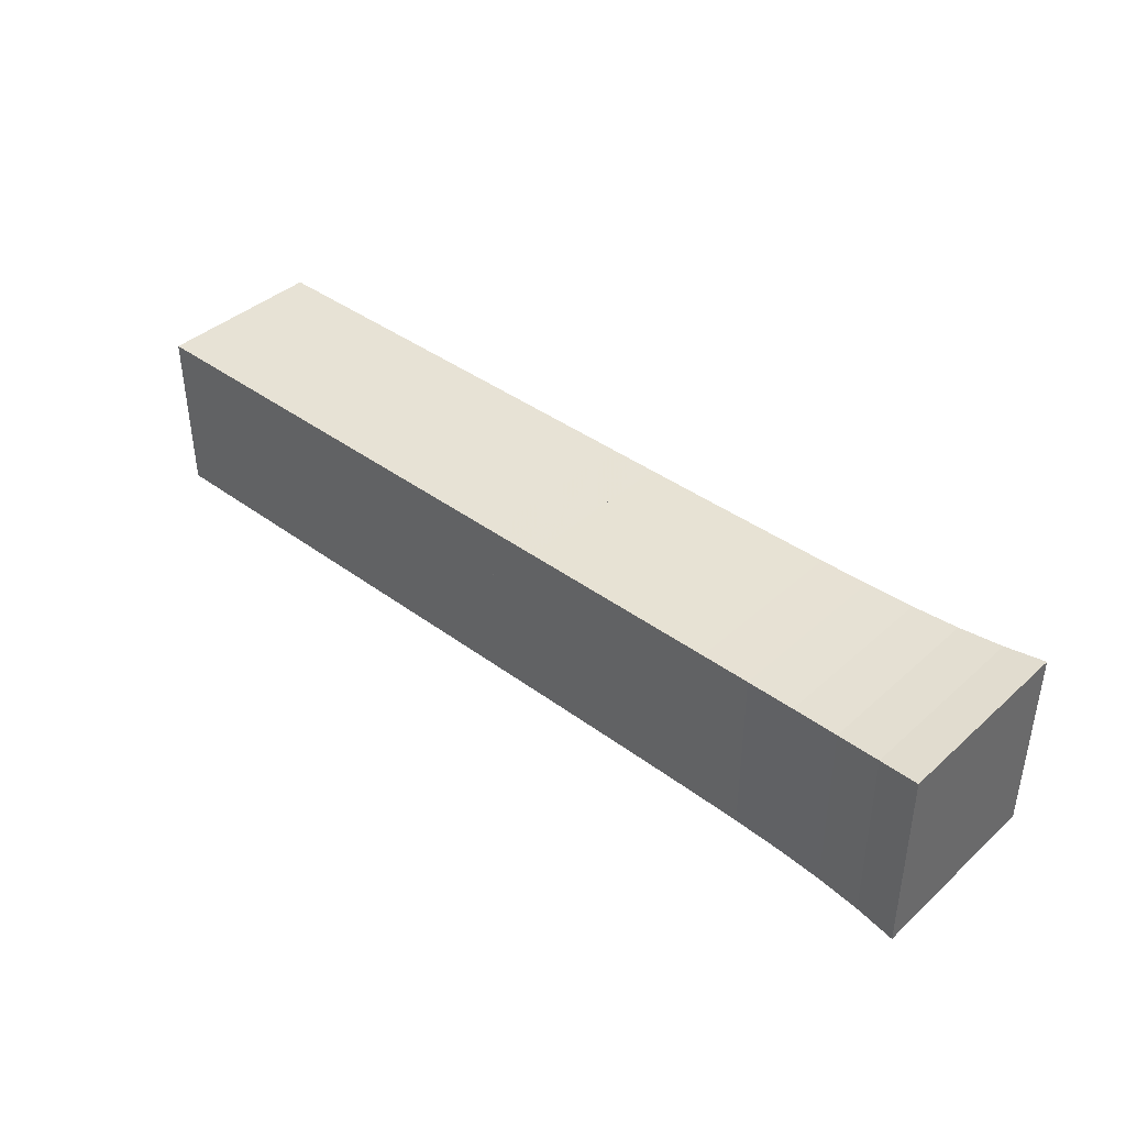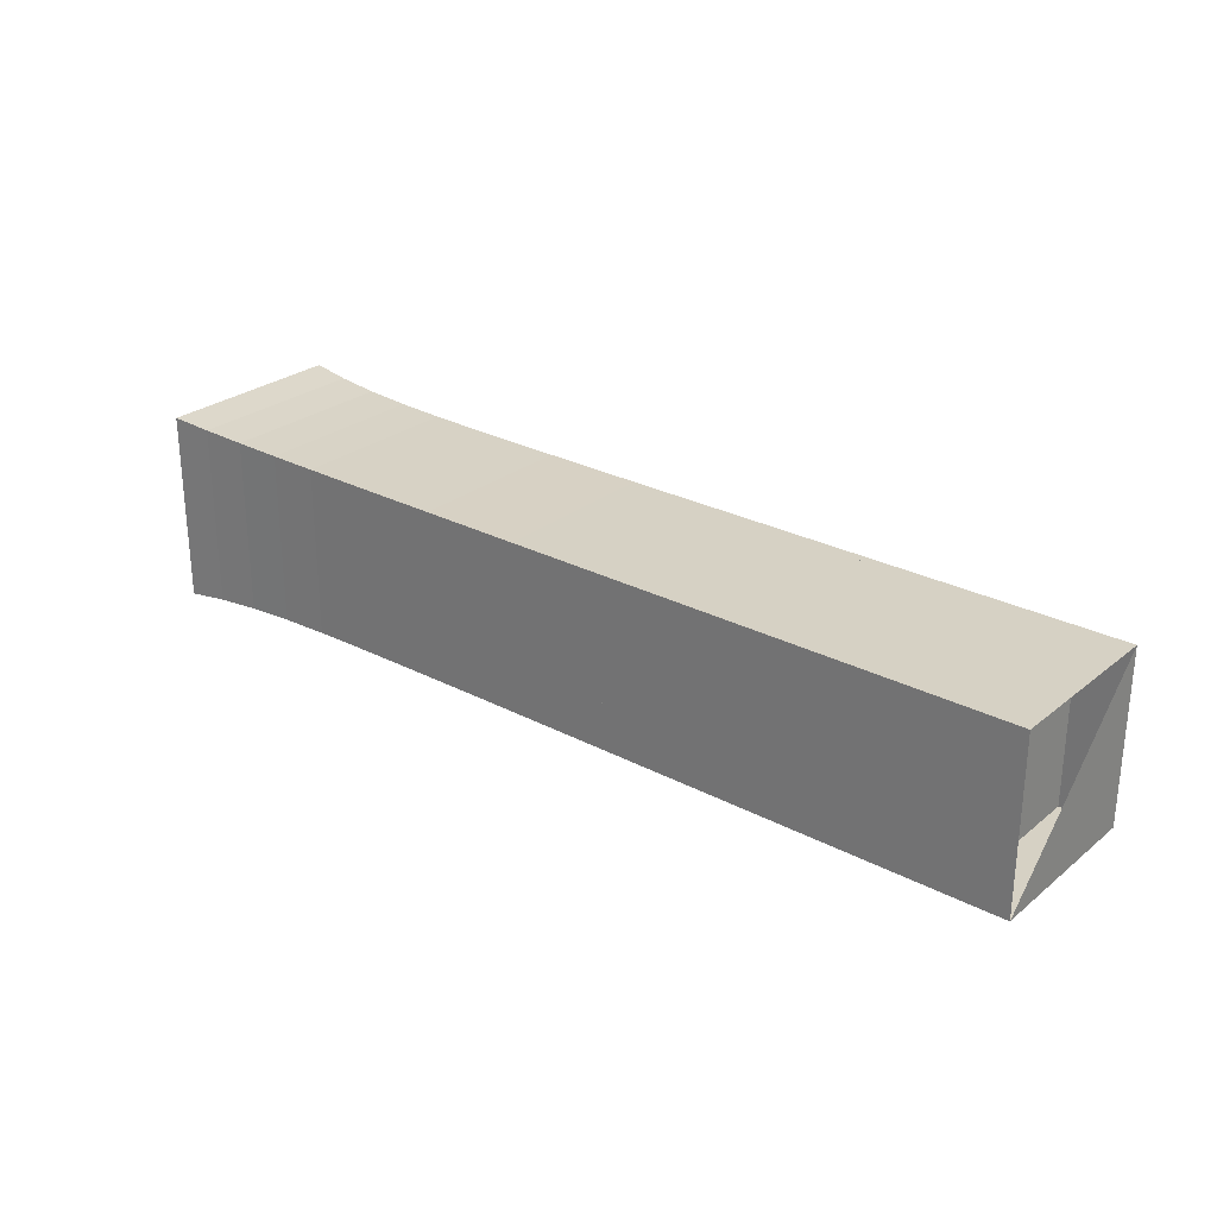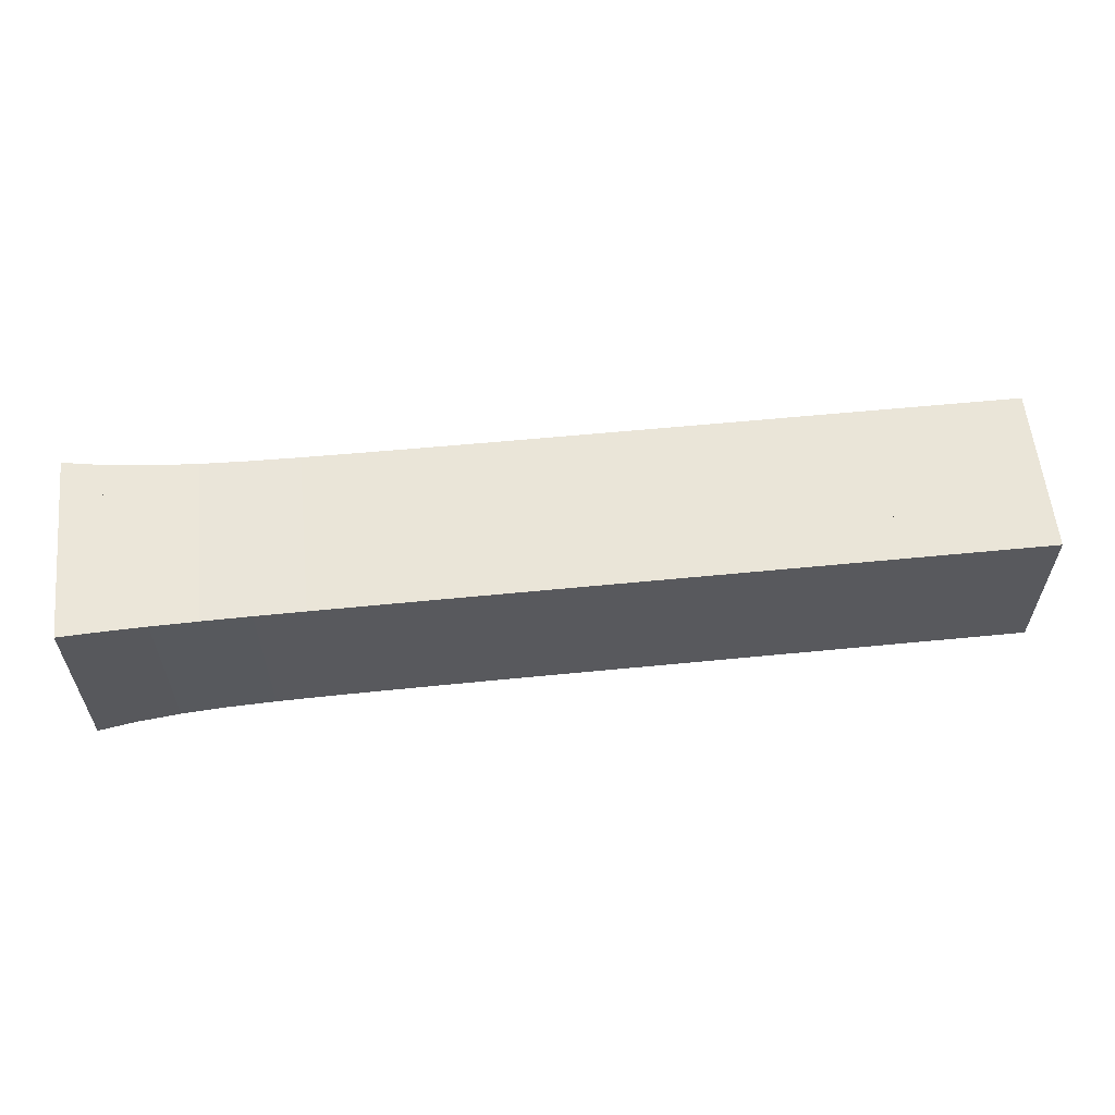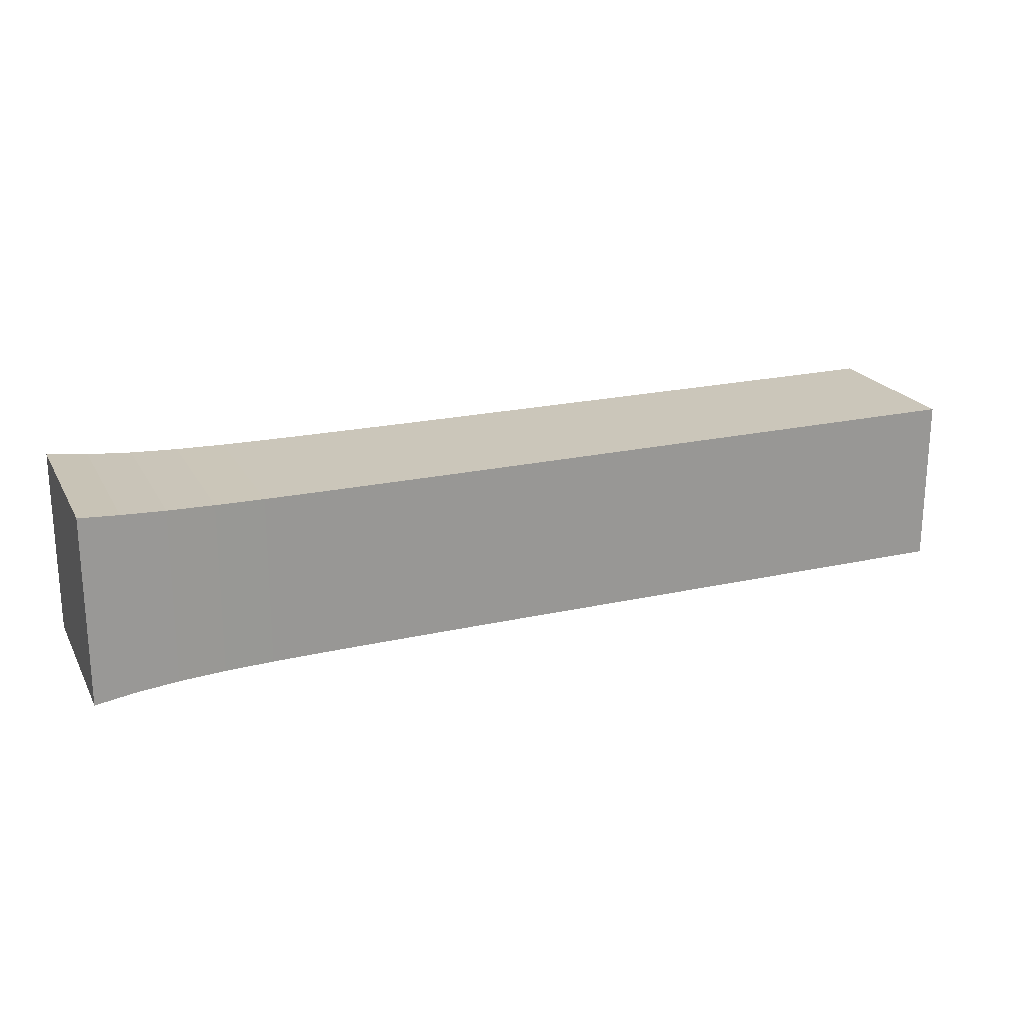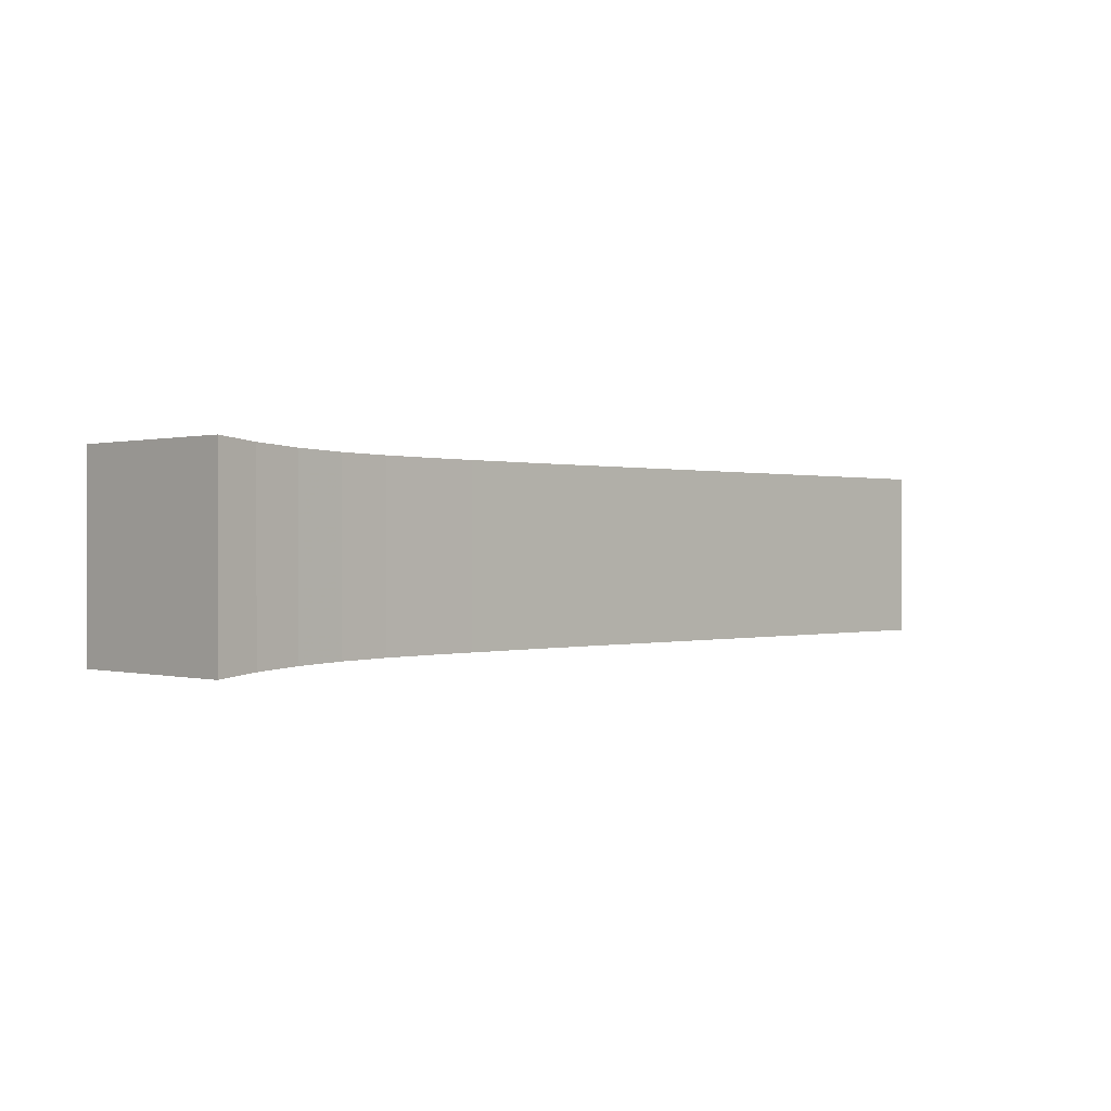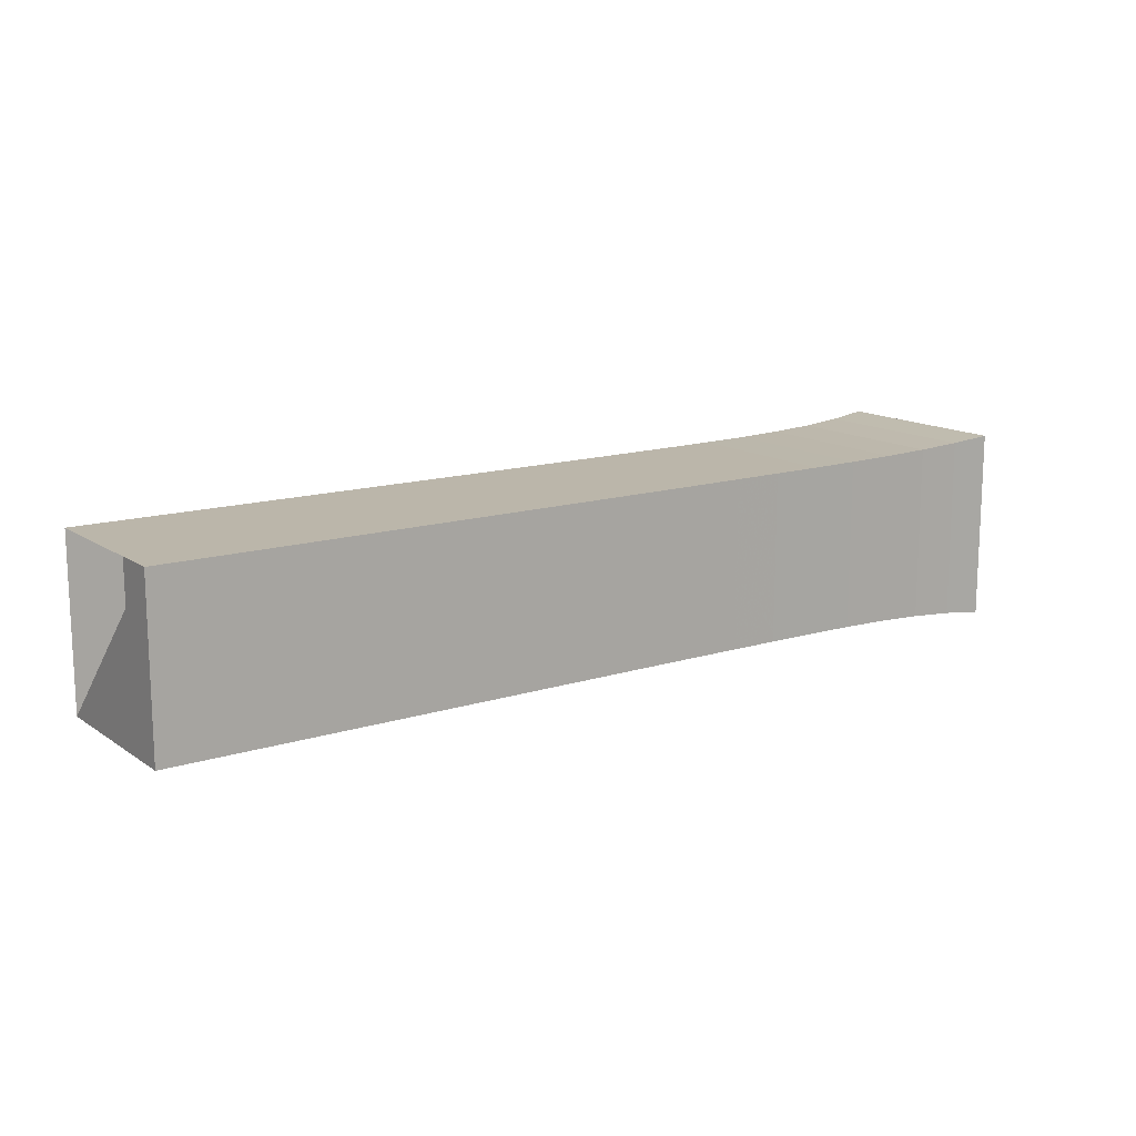
<metadata>
{"format":"obj","ext":"obj","renderer":"f3d","projection":"perspective","resolution":1024,"background":"white","views":[{"elev":40.1,"azim":42.3,"up":"+Z"},{"elev":27.0,"azim":-140.7,"up":"+Z"},{"elev":58.9,"azim":174.2,"up":"+Z"},{"elev":21.2,"azim":158.1,"up":"+Y"},{"elev":0.2,"azim":135.1,"up":"+Y"},{"elev":14.0,"azim":-35.0,"up":"+Z"}]}
</metadata>
<code>
v 0 -0.1768 -0.1768
v 0 -0.1768 0.1768
v 0 0.1768 0.1768
v 0 0.1768 -0.1768
v 0.1053 -0.1768 -0.1768
v 0.1053 -0.1768 0.1768
v 0.1053 0.1768 0.1768
v 0.1053 0.1768 -0.1768
v 0.2105 -0.1768 -0.1768
v 0.2105 -0.1768 0.1768
v 0.2105 0.1768 0.1768
v 0.2105 0.1768 -0.1768
v 0.3158 -0.1768 -0.1768
v 0.3158 -0.1768 0.1768
v 0.3158 0.1768 0.1768
v 0.3158 0.1768 -0.1768
v 0.4211 -0.1768 -0.1768
v 0.4211 -0.1768 0.1768
v 0.4211 0.1768 0.1768
v 0.4211 0.1768 -0.1768
v 0.5263 -0.1768 -0.1768
v 0.5263 -0.1768 0.1768
v 0.5263 0.1768 0.1768
v 0.5263 0.1768 -0.1768
v 0.6316 -0.1768 -0.1768
v 0.6316 -0.1768 0.1768
v 0.6316 0.1768 0.1768
v 0.6316 0.1768 -0.1768
v 0.7368 -0.1768 -0.1768
v 0.7368 -0.1768 0.1768
v 0.7368 0.1768 0.1768
v 0.7368 0.1768 -0.1768
v 0.8421 -0.1768 -0.1768
v 0.8421 -0.1768 0.1768
v 0.8421 0.1768 0.1768
v 0.8421 0.1768 -0.1768
v 0.9473 -0.1768 -0.1768
v 0.9473 -0.1768 0.1768
v 0.9473 0.1768 0.1768
v 0.9473 0.1768 -0.1768
v 1.052 -0.1768 -0.1768
v 1.052 -0.1768 0.1768
v 1.052 0.1768 0.1768
v 1.052 0.1768 -0.1768
v 1.158 -0.177 -0.177
v 1.158 -0.177 0.177
v 1.158 0.177 0.177
v 1.158 0.177 -0.177
v 1.262 -0.1772 -0.1772
v 1.262 -0.1772 0.1772
v 1.262 0.1772 0.1772
v 1.262 0.1772 -0.1772
v 1.367 -0.1775 -0.1775
v 1.367 -0.1775 0.1775
v 1.367 0.1775 0.1775
v 1.367 0.1775 -0.1775
v 1.47 -0.178 -0.178
v 1.47 -0.178 0.178
v 1.47 0.178 0.178
v 1.47 0.178 -0.178
v 1.573 -0.179 -0.179
v 1.573 -0.179 0.179
v 1.573 0.179 0.179
v 1.573 0.179 -0.179
v 1.673 -0.181 -0.181
v 1.673 -0.181 0.181
v 1.673 0.181 0.181
v 1.673 0.181 -0.181
v 1.77 -0.1848 -0.1848
v 1.77 -0.1848 0.1848
v 1.77 0.1848 0.1848
v 1.77 0.1848 -0.1848
v 1.86 -0.1907 -0.1907
v 1.86 -0.1907 0.1907
v 1.86 0.1907 0.1907
v 1.86 0.1907 -0.1907
v 1.943 -0.1991 -0.1991
v 1.943 -0.1991 0.1991
v 1.943 0.1991 0.1991
v 1.943 0.1991 -0.1991
f 1 2 4 5
f 5 6 7 8
f 5 6 2 1
f 6 7 3 2
f 7 8 4 3
f 8 5 1 4
f 9 10 11 12
f 9 10 6 5
f 10 11 7 6
f 11 12 8 7
f 12 9 5 8
f 13 14 15 16
f 13 14 10 9
f 14 15 11 10
f 15 16 12 11
f 16 13 9 12
f 17 18 19 20
f 17 18 14 13
f 18 19 15 14
f 19 20 16 15
f 20 17 13 16
f 21 22 23 24
f 21 22 18 17
f 22 23 19 18
f 23 24 20 19
f 24 21 17 20
f 25 26 27 28
f 25 26 22 21
f 26 27 23 22
f 27 28 24 23
f 28 25 21 24
f 29 30 31 32
f 29 30 26 25
f 30 31 27 26
f 31 32 28 27
f 32 29 25 28
f 33 34 35 36
f 33 34 30 29
f 34 35 31 30
f 35 36 32 31
f 36 33 29 32
f 37 38 39 40
f 37 38 34 33
f 38 39 35 34
f 39 40 36 35
f 40 37 33 36
f 41 42 43 44
f 41 42 38 37
f 42 43 39 38
f 43 44 40 39
f 44 41 37 40
f 45 46 47 48
f 45 46 42 41
f 46 47 43 42
f 47 48 44 43
f 48 45 41 44
f 49 50 51 52
f 49 50 46 45
f 50 51 47 46
f 51 52 48 47
f 52 49 45 48
f 53 54 55 56
f 53 54 50 49
f 54 55 51 50
f 55 56 52 51
f 56 53 49 52
f 57 58 59 60
f 57 58 54 53
f 58 59 55 54
f 59 60 56 55
f 60 57 53 56
f 61 62 63 64
f 61 62 58 57
f 62 63 59 58
f 63 64 60 59
f 64 61 57 60
f 65 66 67 68
f 65 66 62 61
f 66 67 63 62
f 67 68 64 63
f 68 65 61 64
f 69 70 71 72
f 69 70 66 65
f 70 71 67 66
f 71 72 68 67
f 72 69 65 68
f 73 74 75 76
f 73 74 70 69
f 74 75 71 70
f 75 76 72 71
f 76 73 69 72
f 77 78 79 80
f 77 78 74 73
f 78 79 75 74
f 79 80 76 75
f 80 77 73 76

</code>
